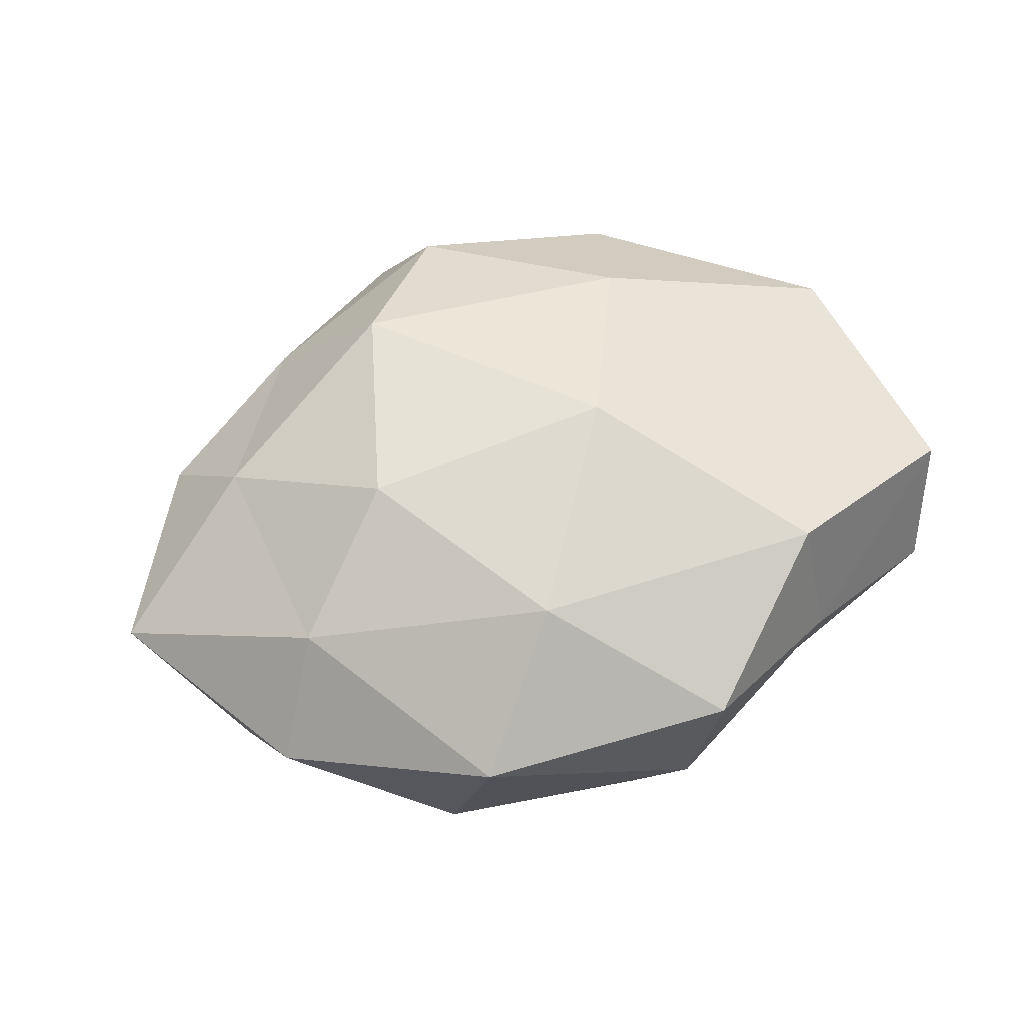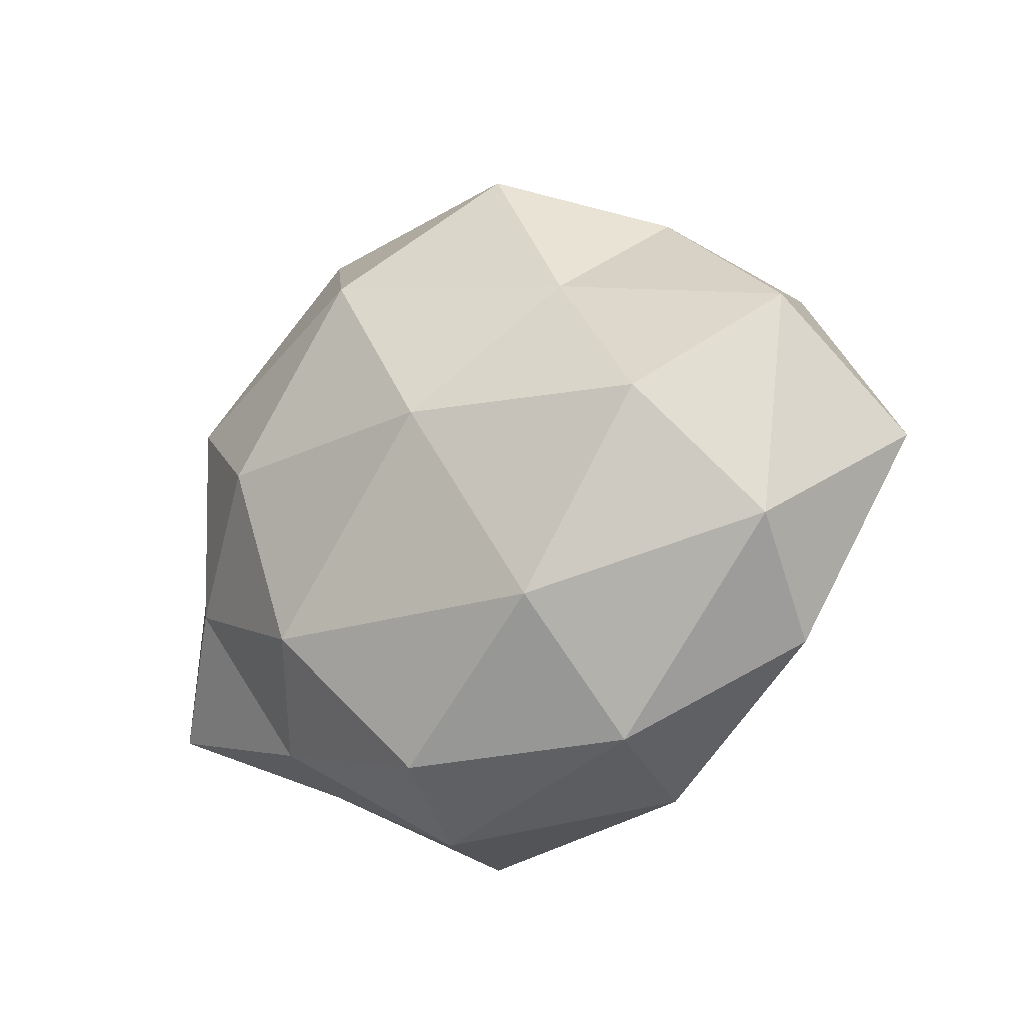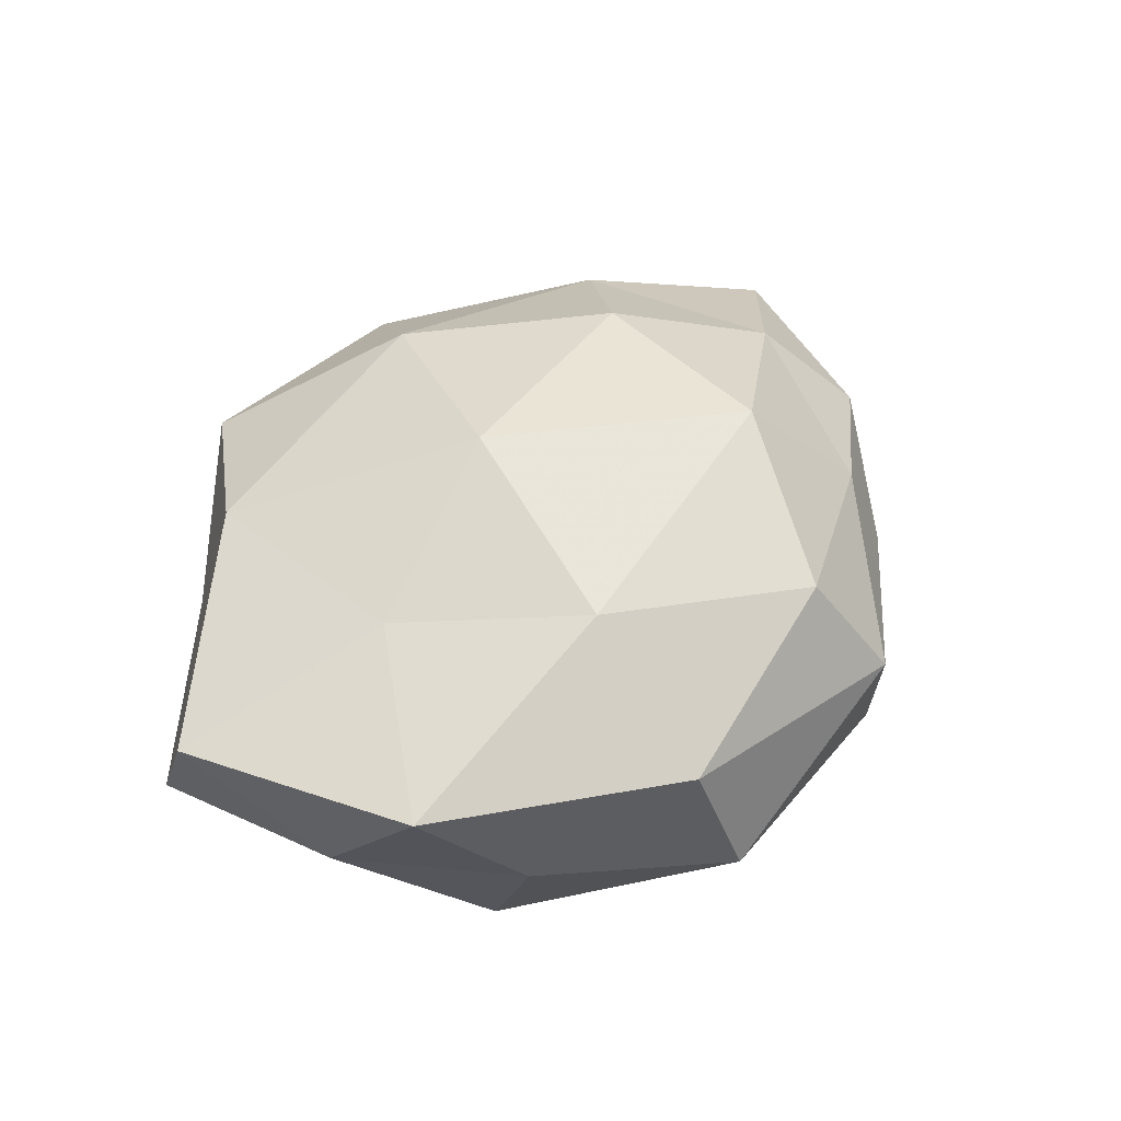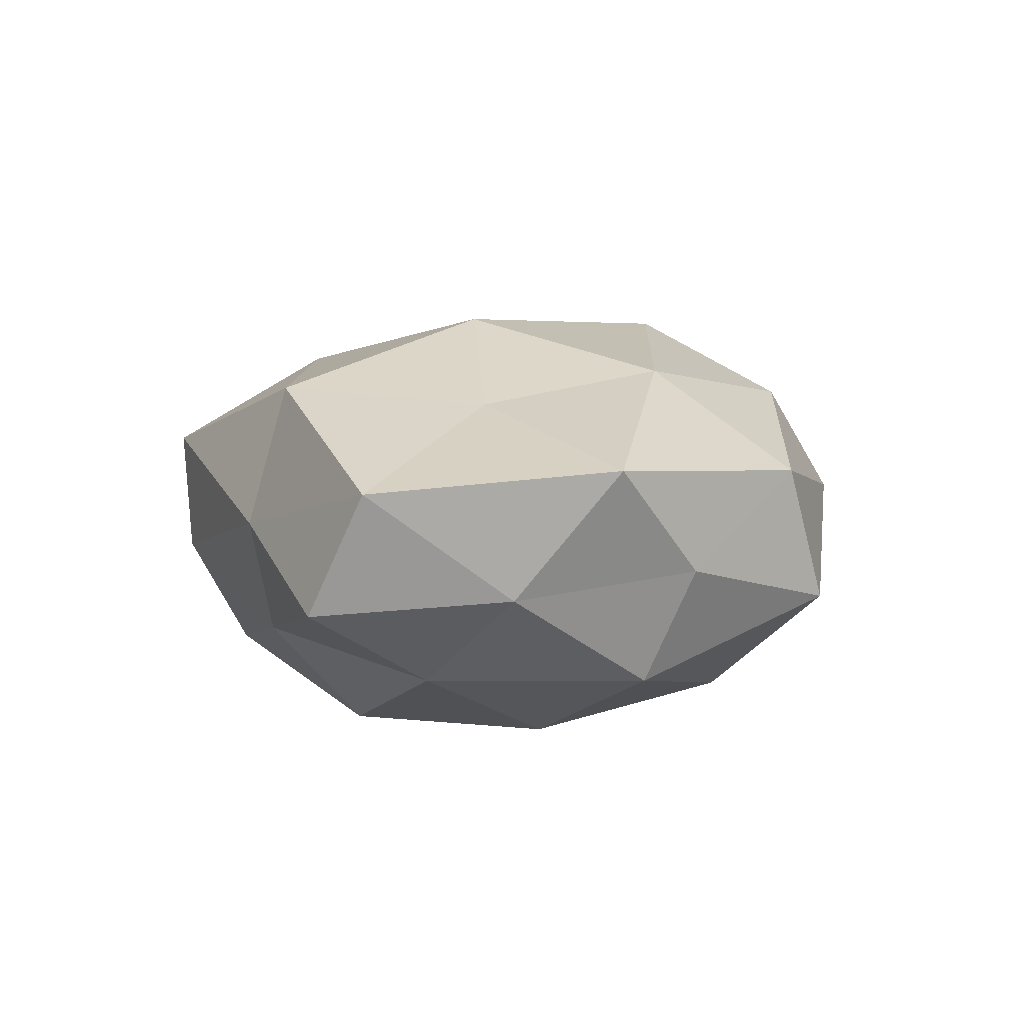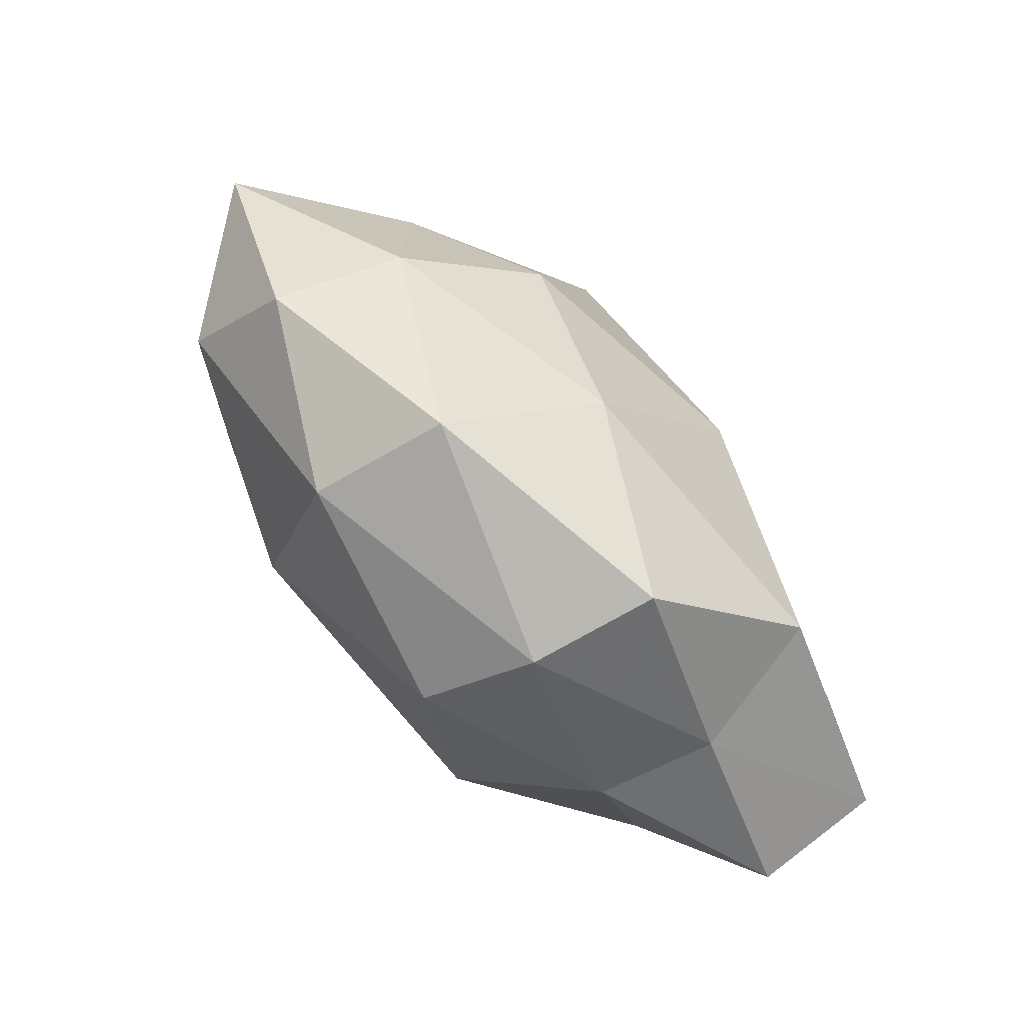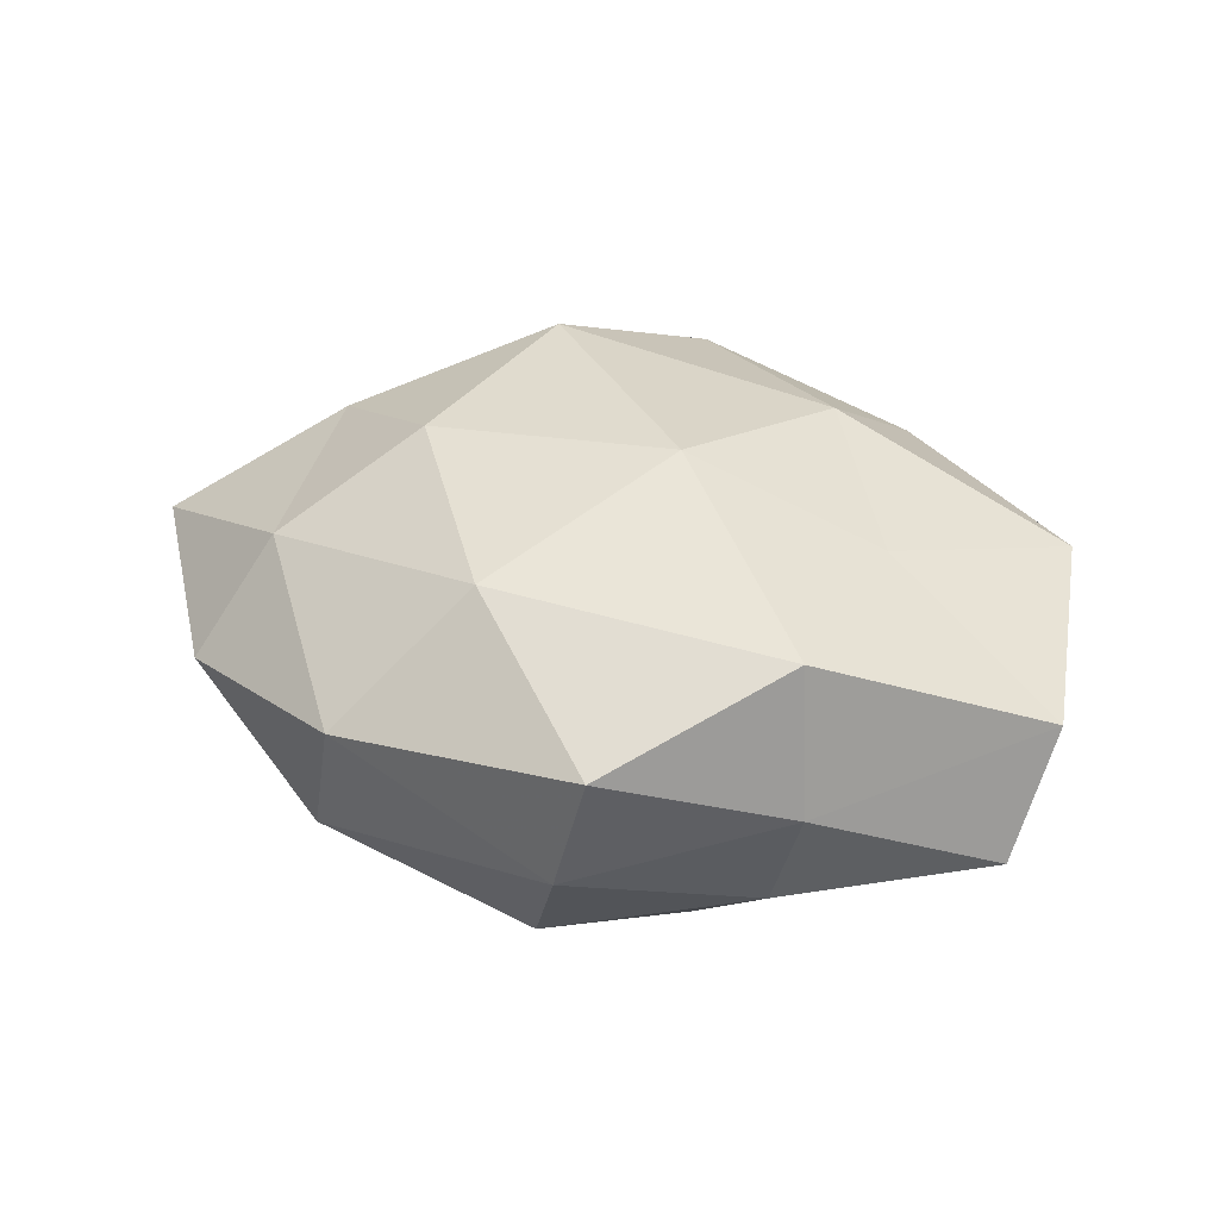
<metadata>
{"format":"obj","ext":"obj","renderer":"f3d","projection":"perspective","resolution":1024,"background":"white","views":[{"elev":57.9,"azim":-22.2,"up":"+Z"},{"elev":-20.2,"azim":-143.0,"up":"+Y"},{"elev":47.0,"azim":121.0,"up":"+Z"},{"elev":7.3,"azim":89.2,"up":"+Z"},{"elev":-77.2,"azim":-46.0,"up":"+Y"},{"elev":36.3,"azim":16.8,"up":"+Z"}]}
</metadata>
<code>
v -0.02216 0.02302 -0.01585
v -0.03043 0.03434 -0.00283
v 0.02565 -0.03073 -0.01174
v 0.05074 -0.024 -0.005873
v 0.02011 0.01973 0.02169
v 0.01442 -0.02011 -0.02626
v -0.009164 -0.02712 0.02176
v -0.008837 0.04407 -0.01165
v -0.0079 0.004979 -0.02824
v -0.02582 0.03121 0.01148
v 0.02632 0.03726 0.009056
v 0.05057 0.01365 0.01163
v 0.008677 -0.04445 0.01178
v 0.03146 -0.002799 0.0181
v 0.04166 0.02334 -0.001866
v -0.005352 0.04673 0.003543
v 0.0503 0.000671 -0.004131
v -0.04553 -0.02453 0.001854
v 0.02273 0.0419 -0.00819
v 0.0003366 -0.0372 -0.0175
v 0.02777 -0.02846 0.01999
v -0.03825 -0.01561 0.01509
v -0.03626 0.003971 -0.02081
v 0.03829 -0.01019 -0.01629
v 0.05434 -0.01716 0.009288
v -0.04548 0.02203 0.005071
v -0.0594 5.89e-06 0.00467
v 0.007528 -0.004254 0.02811
v -0.0235 -0.003584 0.0253
v -0.02245 -0.03998 0.007797
v -0.02629 -0.03596 -0.009078
v 0.004758 -0.04408 -0.003555
v -0.02186 -0.0203 -0.02332
v 0.02365 0.004403 -0.02604
v 0.03983 0.01717 -0.01604
v -0.0007198 0.03818 0.01746
v 0.02966 -0.03318 0.002633
v -0.03946 0.01113 0.01646
v -0.05039 0.0165 -0.008705
v -0.01509 0.02123 0.02661
v -0.0483 -0.01222 -0.01118
v 0.009157 0.02899 -0.02282
f 1 2 8
f 11 5 12
f 12 5 14
f 15 11 12
f 16 8 2
f 16 2 10
f 15 12 17
f 15 19 11
f 19 8 16
f 19 16 11
f 6 3 20
f 7 13 21
f 1 9 23
f 24 4 3
f 24 3 6
f 17 4 24
f 12 14 25
f 17 25 4
f 12 25 17
f 25 14 21
f 10 2 26
f 18 22 27
f 14 5 28
f 7 21 28
f 28 21 14
f 22 7 29
f 29 7 28
f 30 13 7
f 30 7 22
f 18 30 22
f 18 31 30
f 32 20 3
f 30 32 13
f 31 20 32
f 31 32 30
f 33 9 6
f 20 33 6
f 33 23 9
f 31 33 20
f 6 9 34
f 34 24 6
f 15 17 35
f 15 35 19
f 17 24 35
f 35 24 34
f 11 36 5
f 36 16 10
f 11 16 36
f 37 3 4
f 37 21 13
f 4 25 37
f 25 21 37
f 32 3 37
f 13 32 37
f 26 38 10
f 22 38 27
f 27 38 26
f 22 29 38
f 39 2 1
f 23 39 1
f 39 26 2
f 27 26 39
f 5 40 28
f 28 40 29
f 5 36 40
f 10 40 36
f 38 40 10
f 38 29 40
f 18 27 41
f 18 41 31
f 41 23 33
f 41 33 31
f 41 39 23
f 27 39 41
f 8 42 1
f 42 9 1
f 19 42 8
f 42 34 9
f 35 42 19
f 35 34 42

</code>
